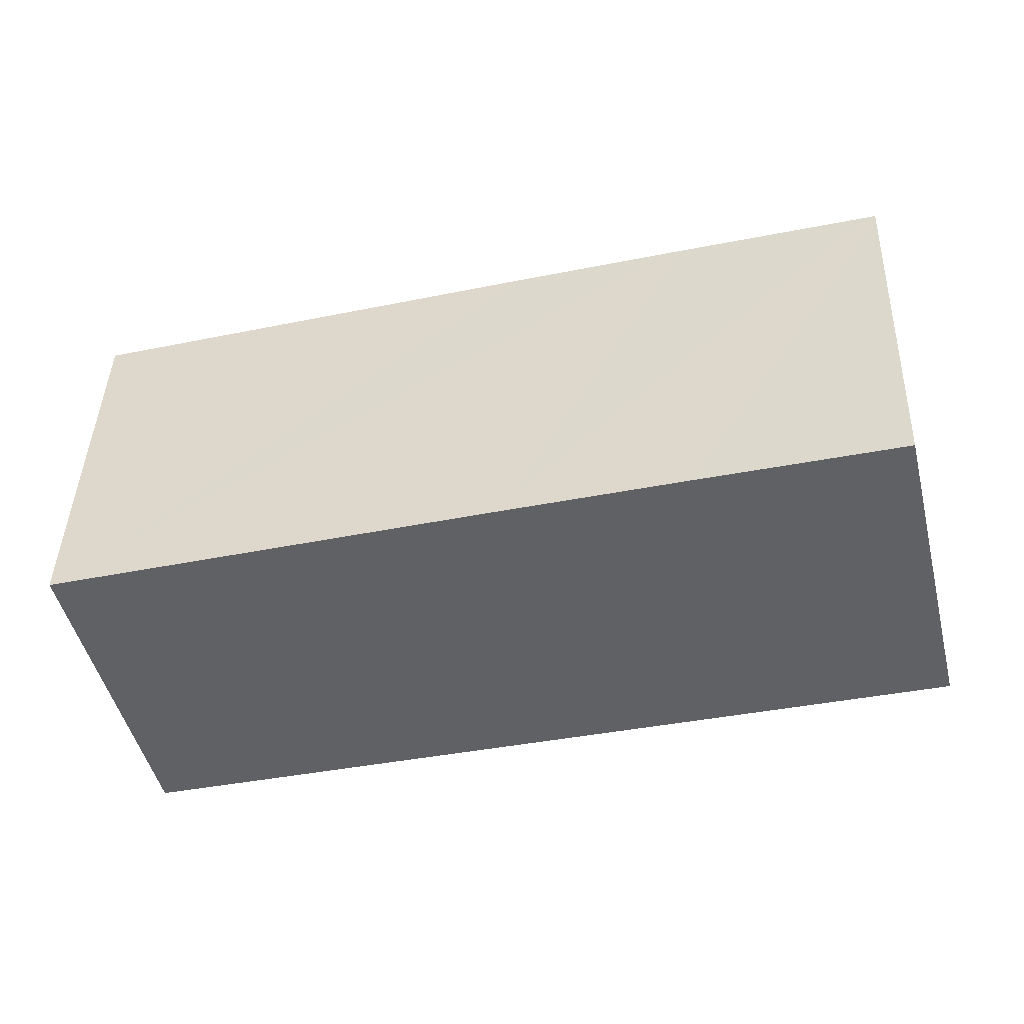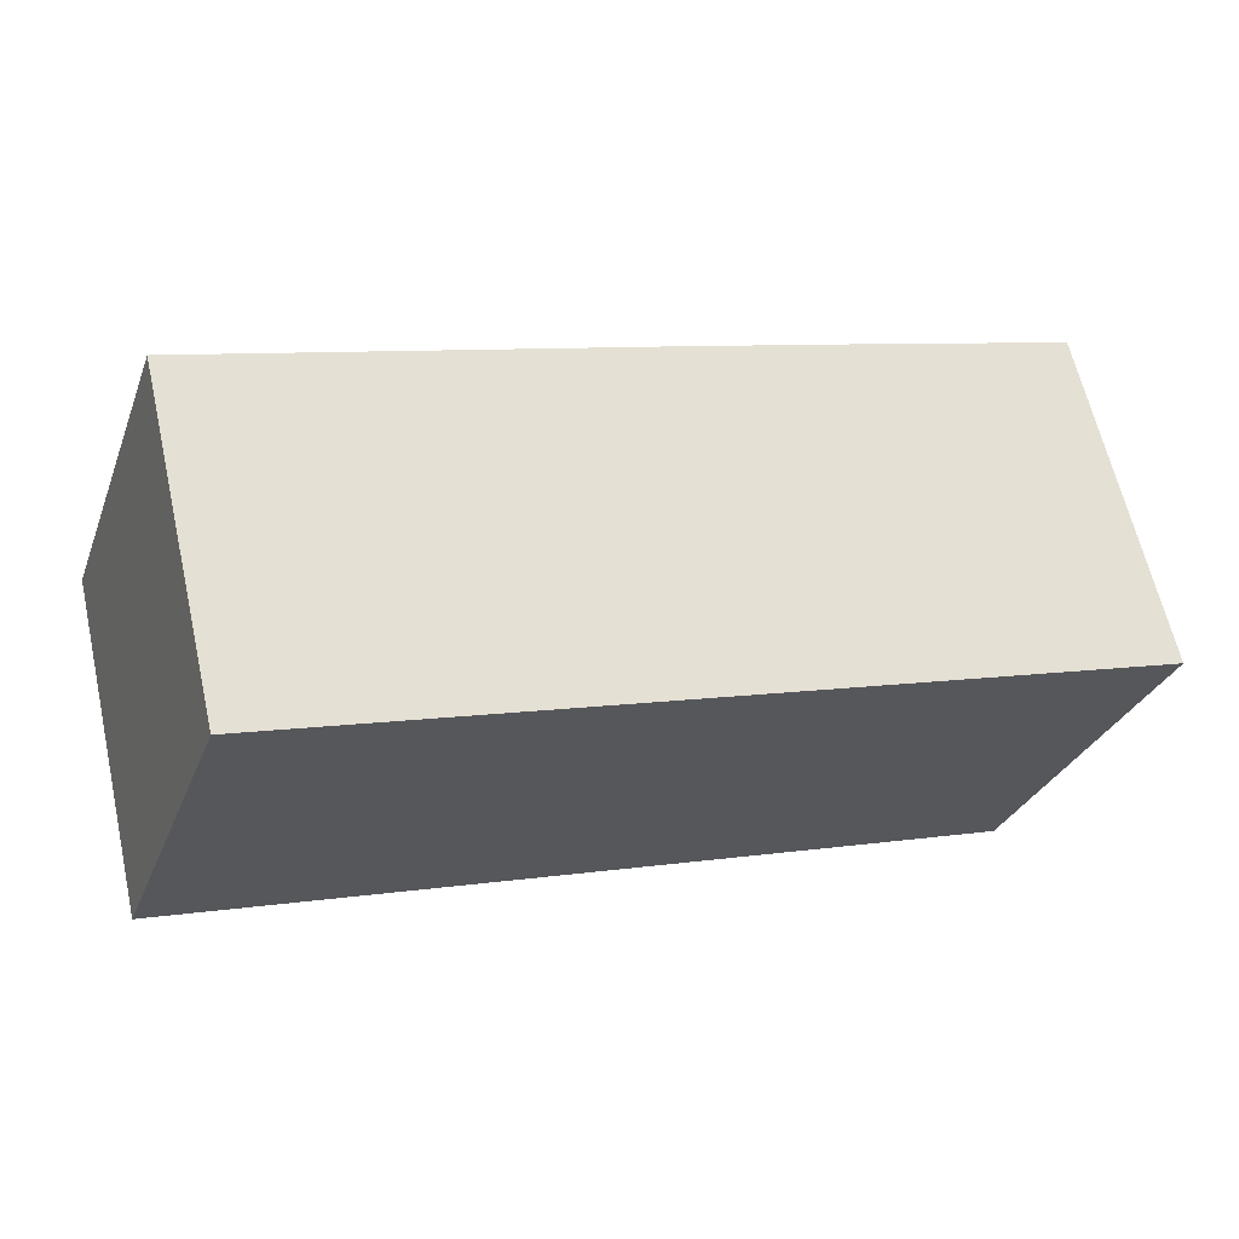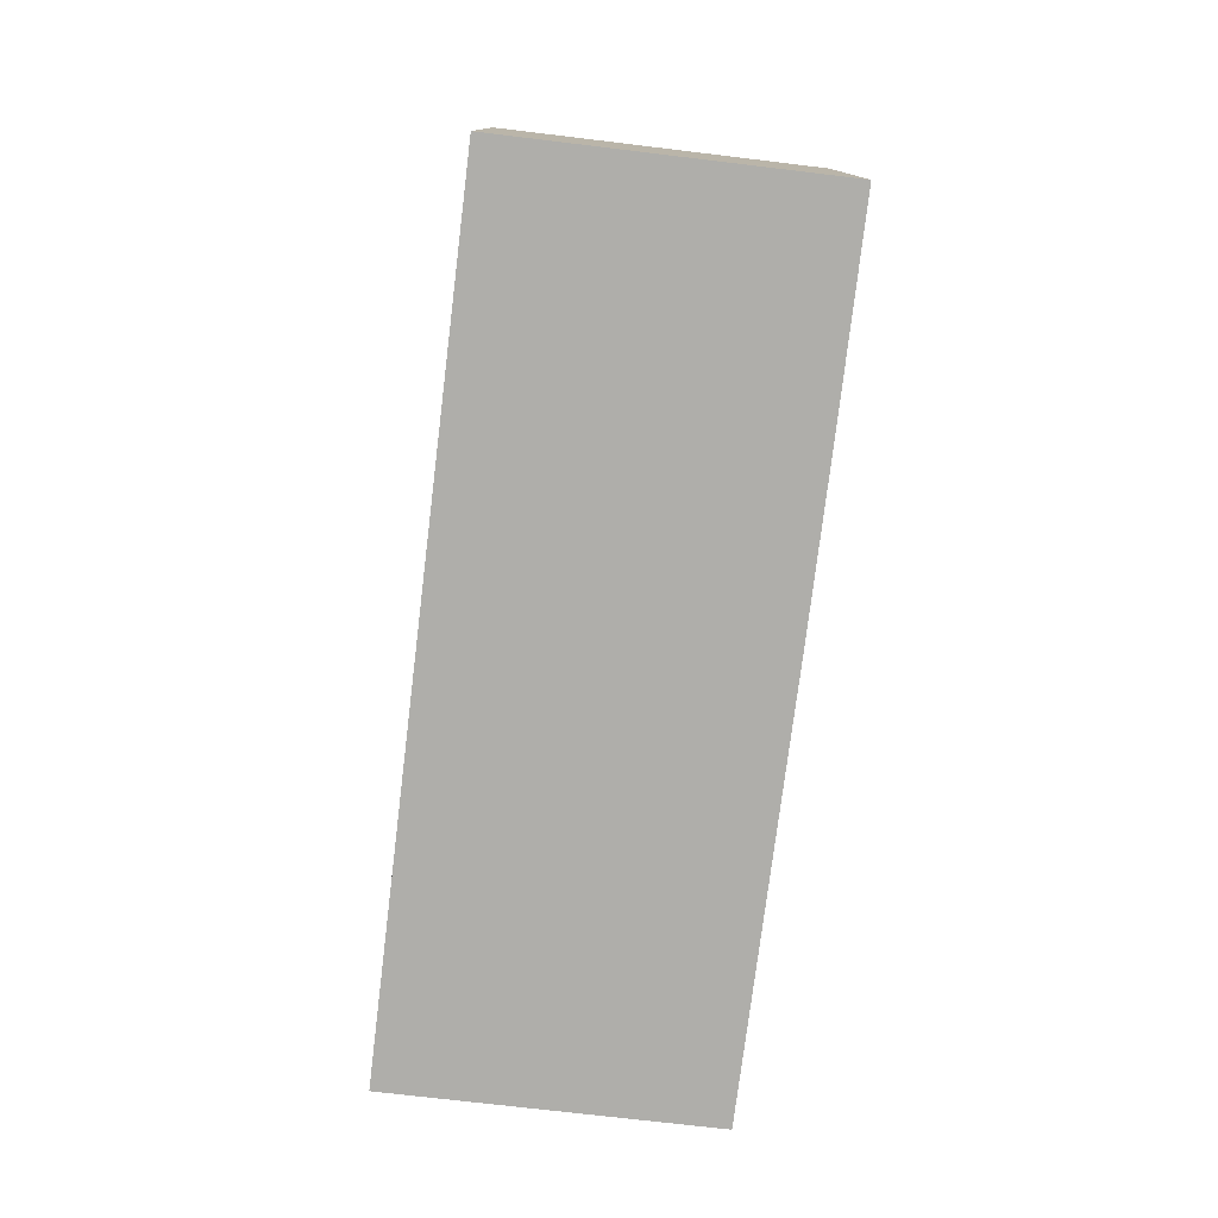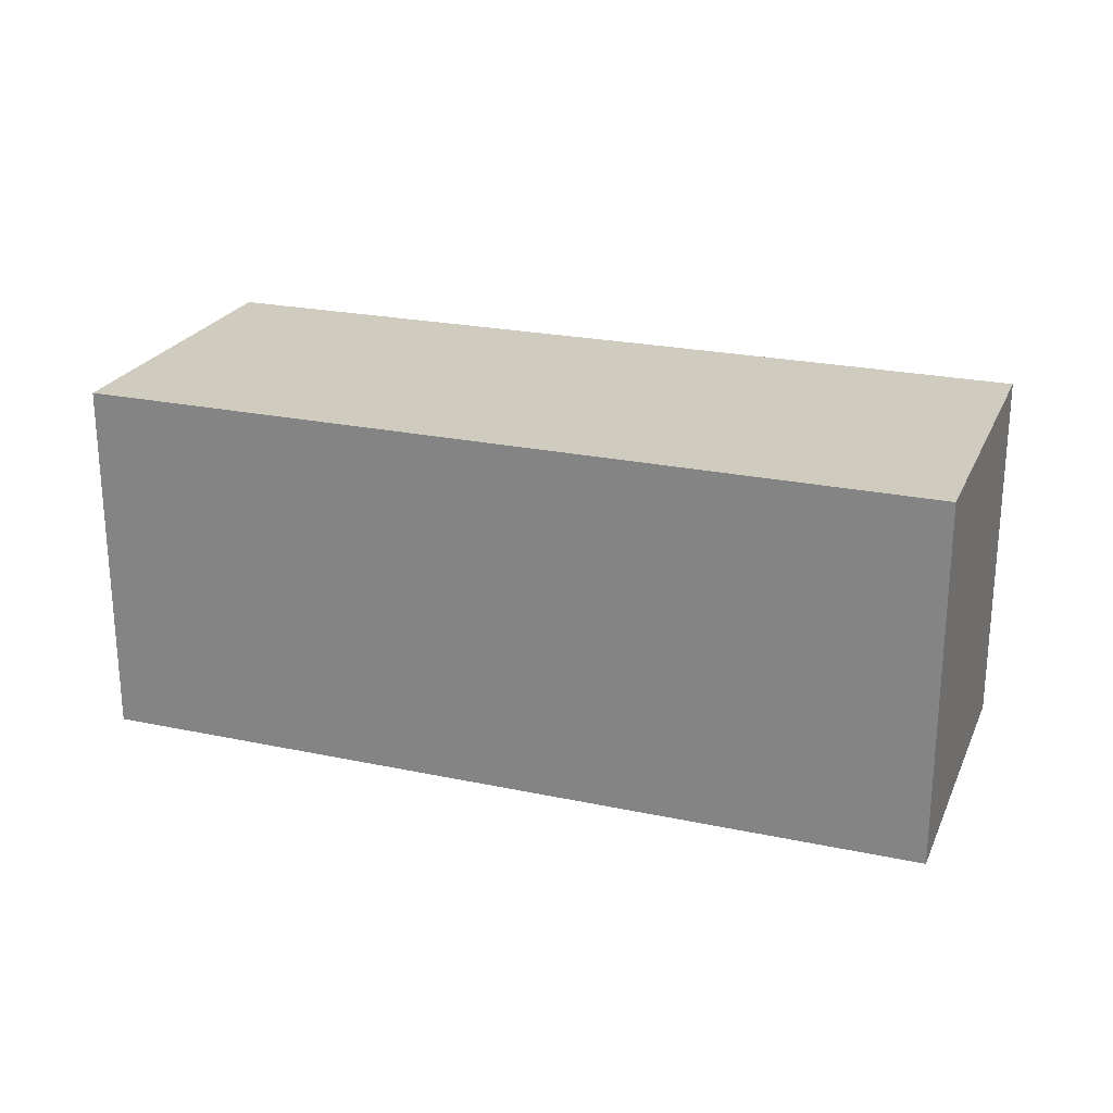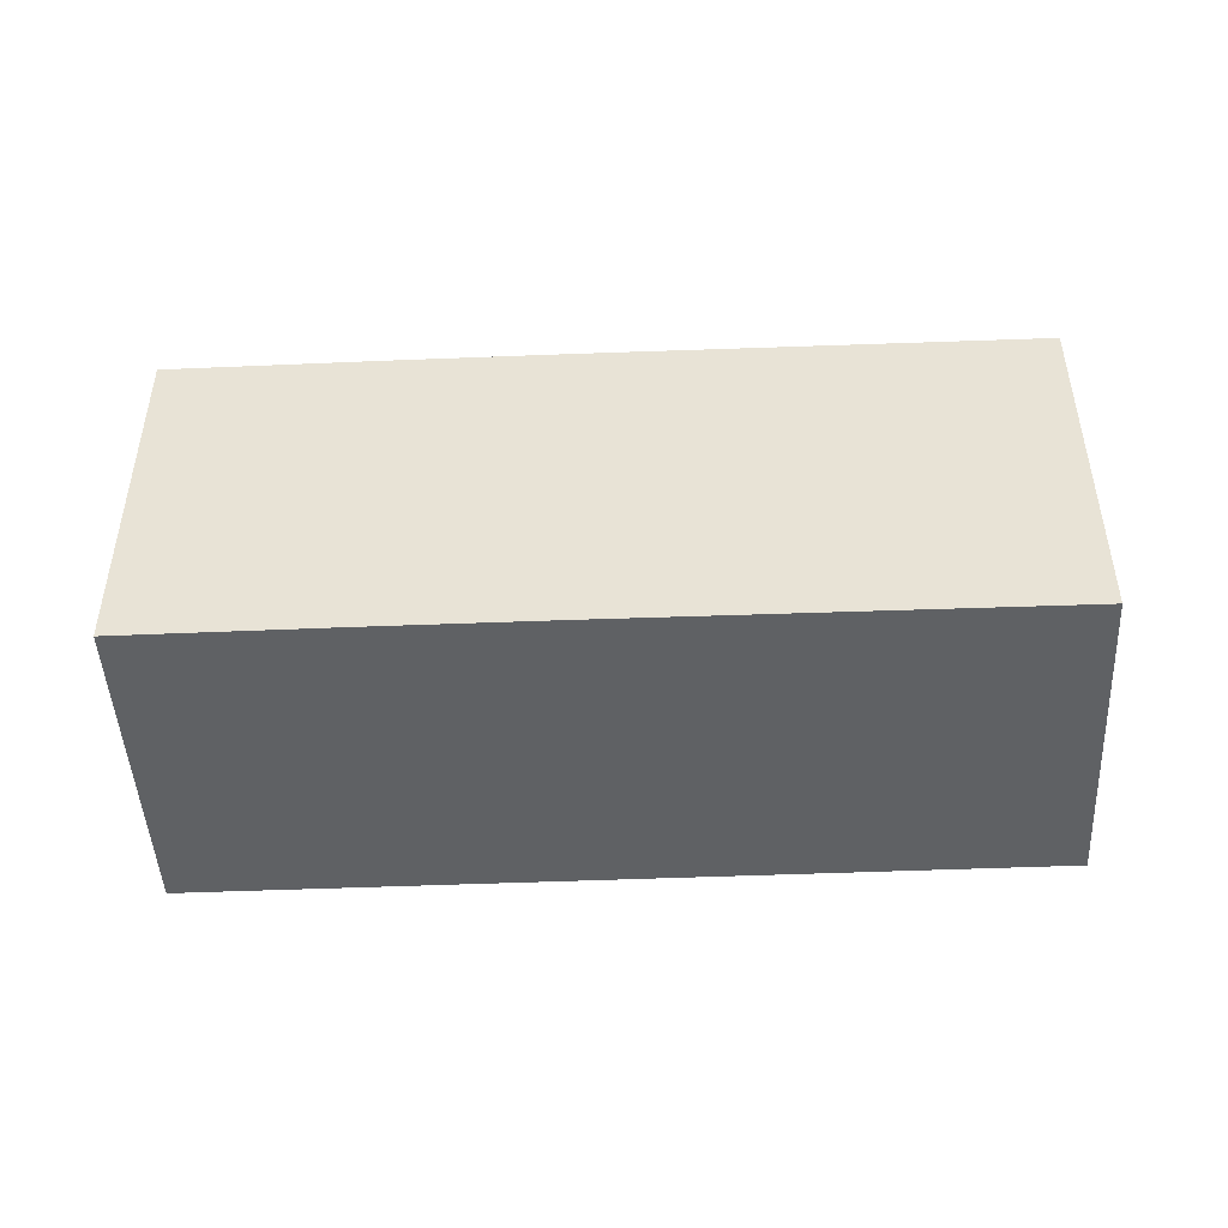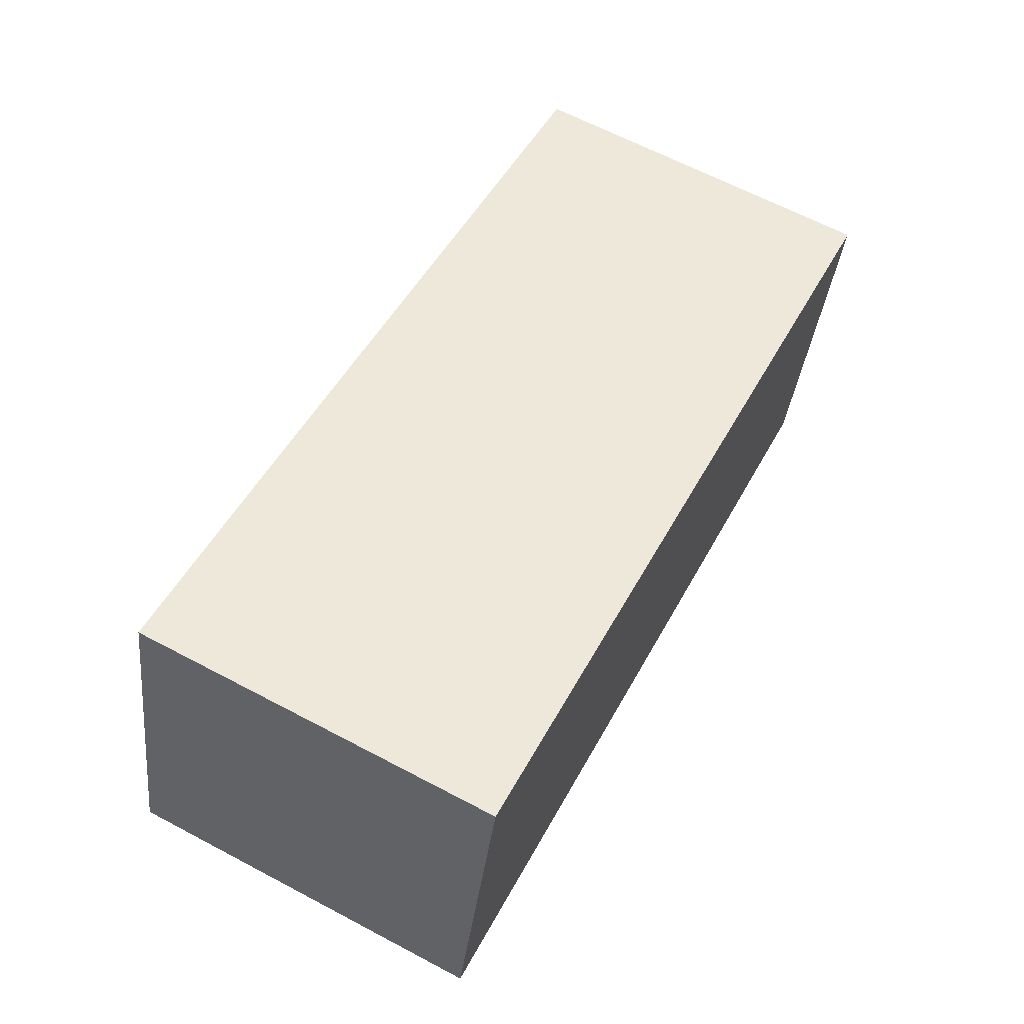
<metadata>
{"format":"obj","ext":"obj","renderer":"f3d","projection":"perspective","resolution":1024,"background":"white","views":[{"elev":42.9,"azim":-178.1,"up":"+Z"},{"elev":-29.7,"azim":161.2,"up":"+Z"},{"elev":-77.6,"azim":-83.0,"up":"+Y"},{"elev":23.7,"azim":-146.5,"up":"+Y"},{"elev":-46.7,"azim":16.6,"up":"+Y"},{"elev":64.8,"azim":-62.0,"up":"+Z"}]}
</metadata>
<code>
v  2.756 3.546 2.652
v  0 3.546 2.171e-16
v  0.772 3.546 3.138
v  8.052 3.546 -1.994
v  4.494 3.546 2.218
v  8.802 3.546 1.122
v  8.802 -6.87e-17 1.122
v  8.052 1.221e-16 -1.994
v  0 0 0
v  0.772 -1.921e-16 3.138
v  2.756 -1.624e-16 2.652
v  4.494 -1.358e-16 2.218
g defaultobject
f 1 2 3
f 2 1 4
f 4 1 5
f 4 5 6
f 7 4 6
f 4 7 8
f 8 2 4
f 2 8 9
f 9 3 2
f 3 9 10
f 10 1 3
f 1 10 5
f 5 10 11
f 5 11 6
f 6 11 12
f 6 12 7
f 8 10 9
f 10 8 11
f 11 8 12
f 12 8 7

</code>
